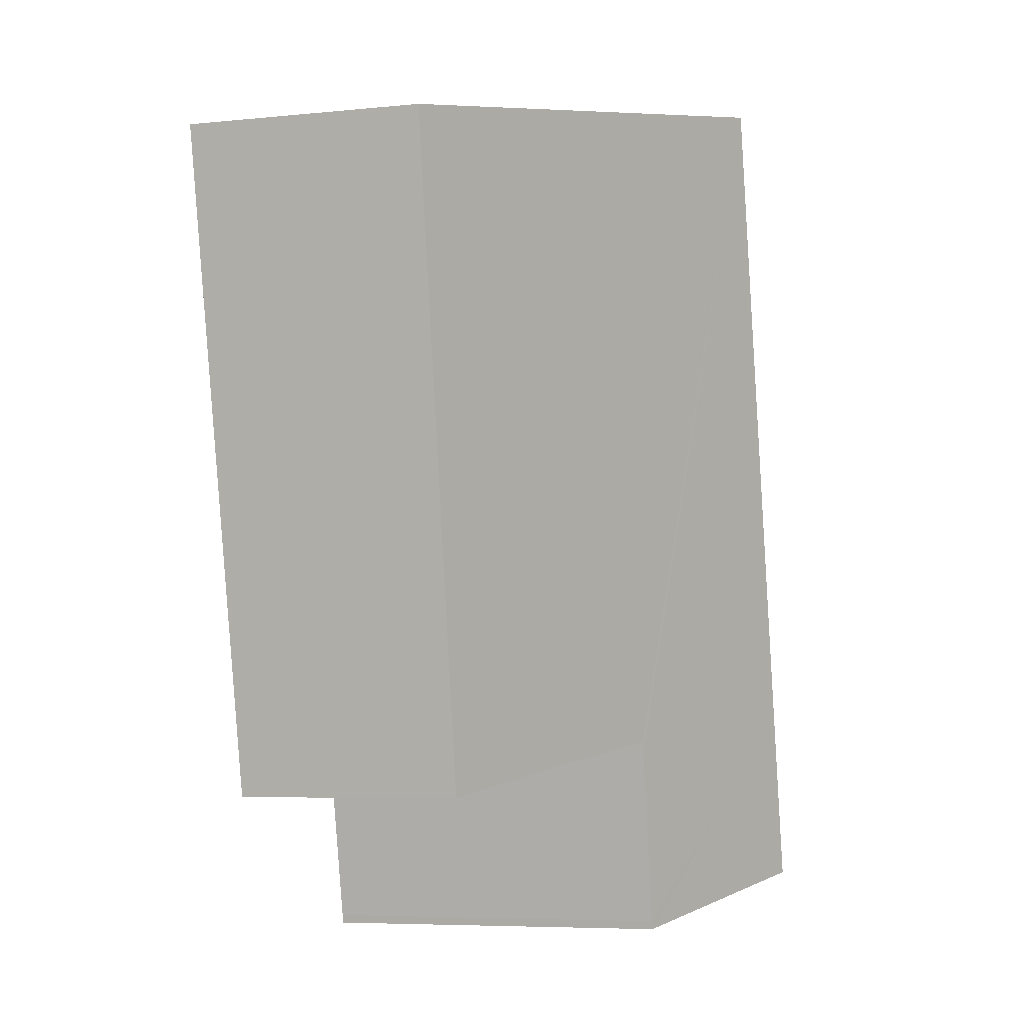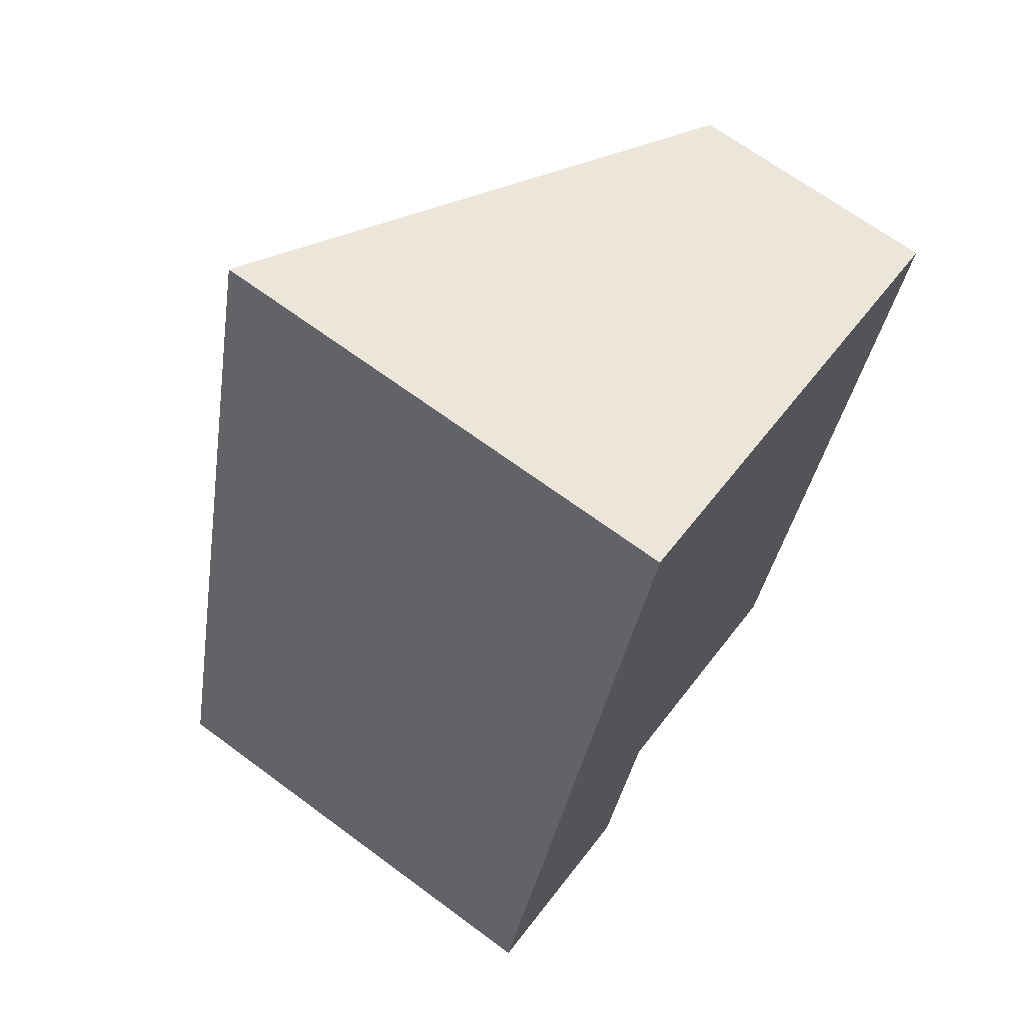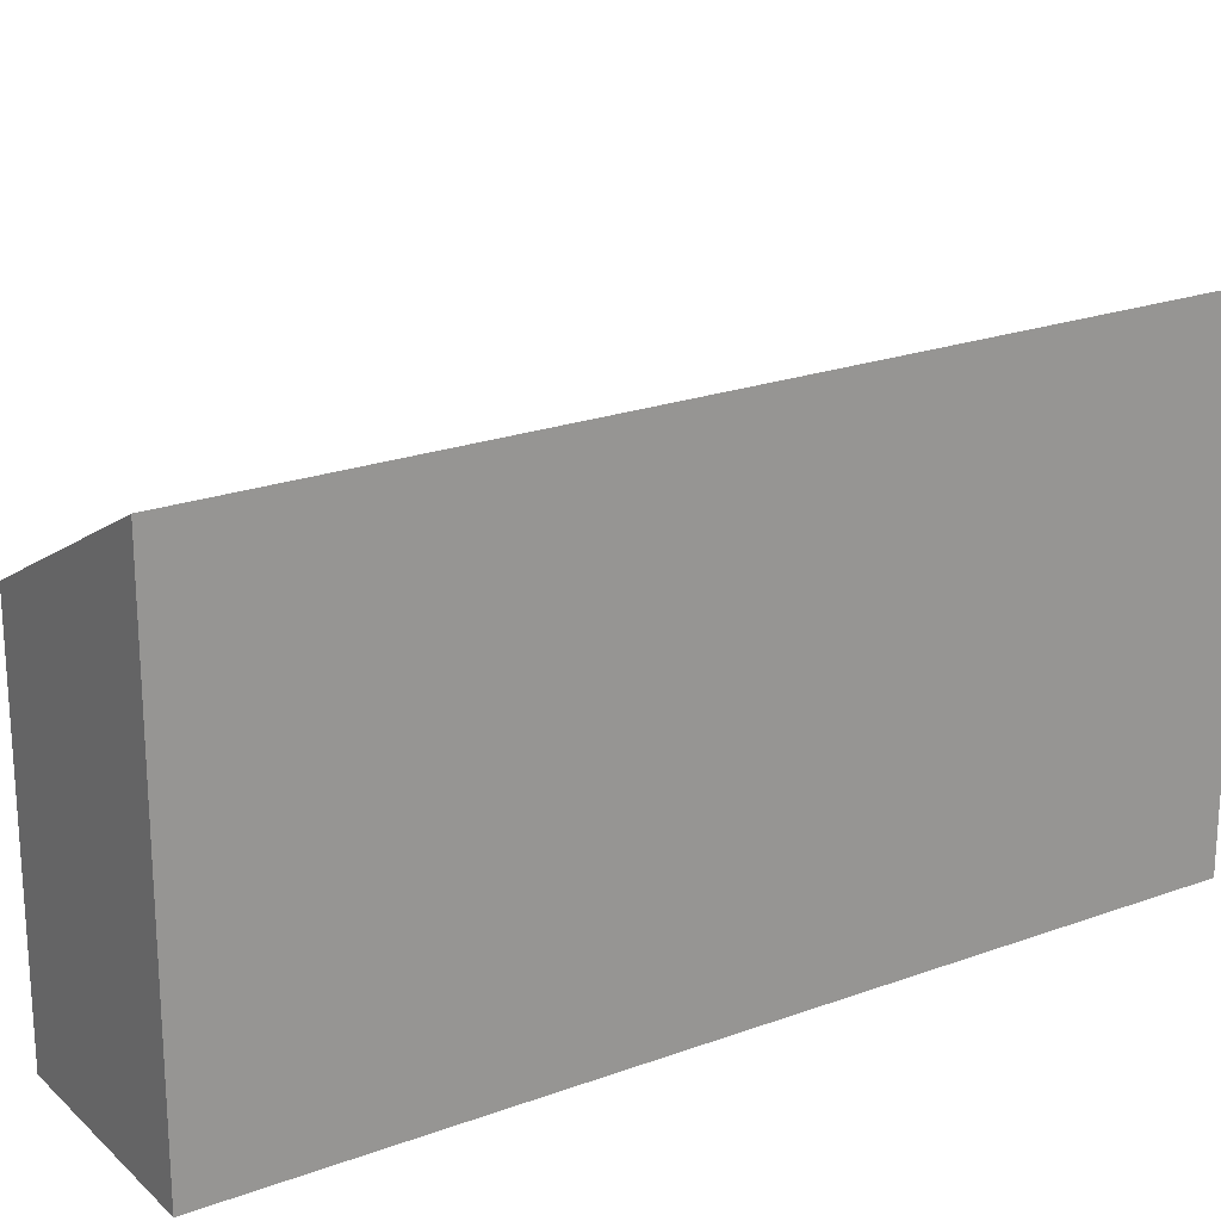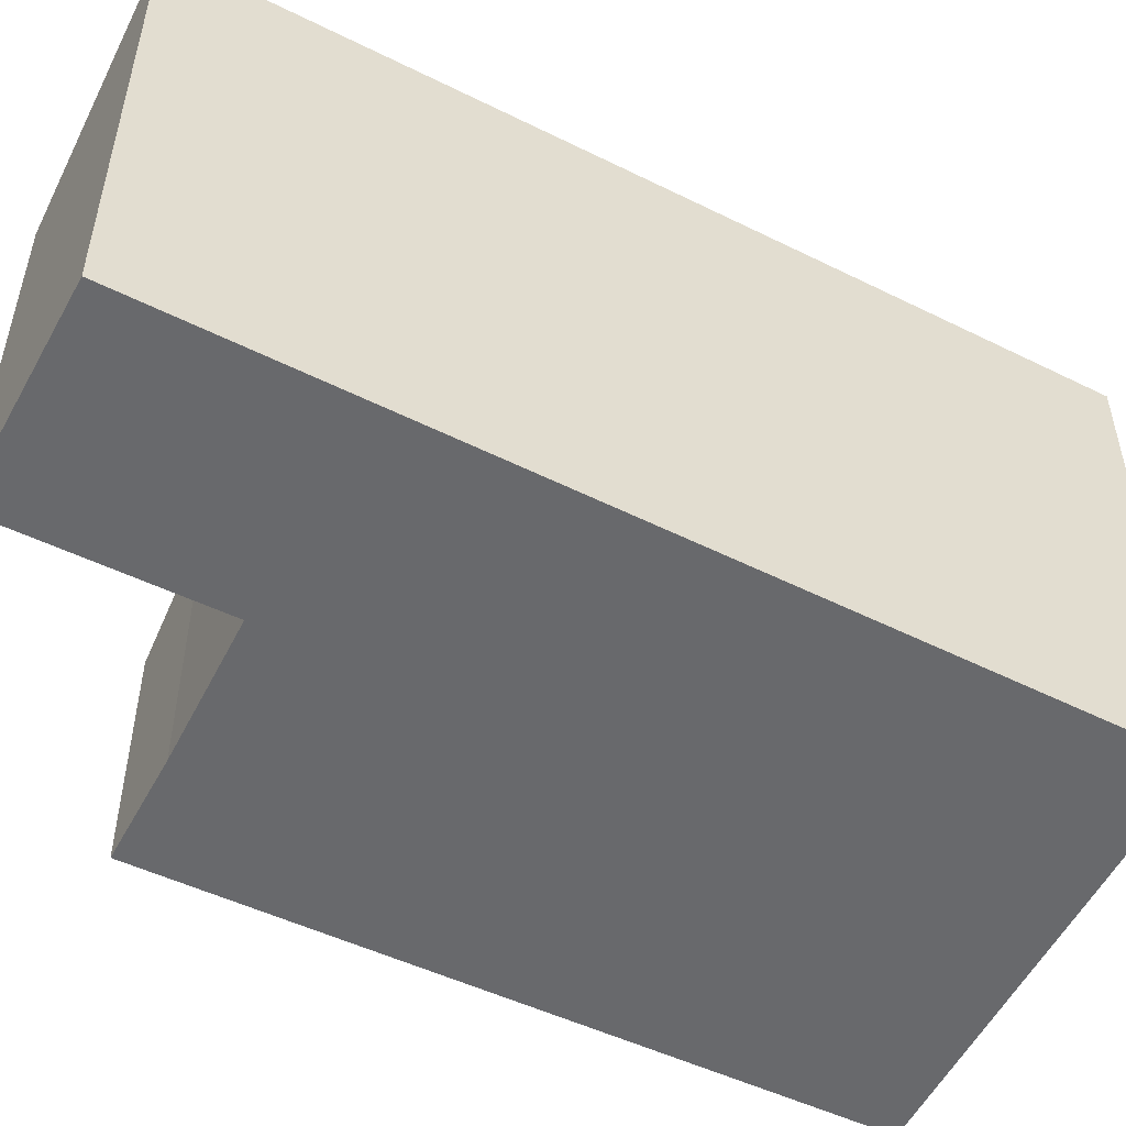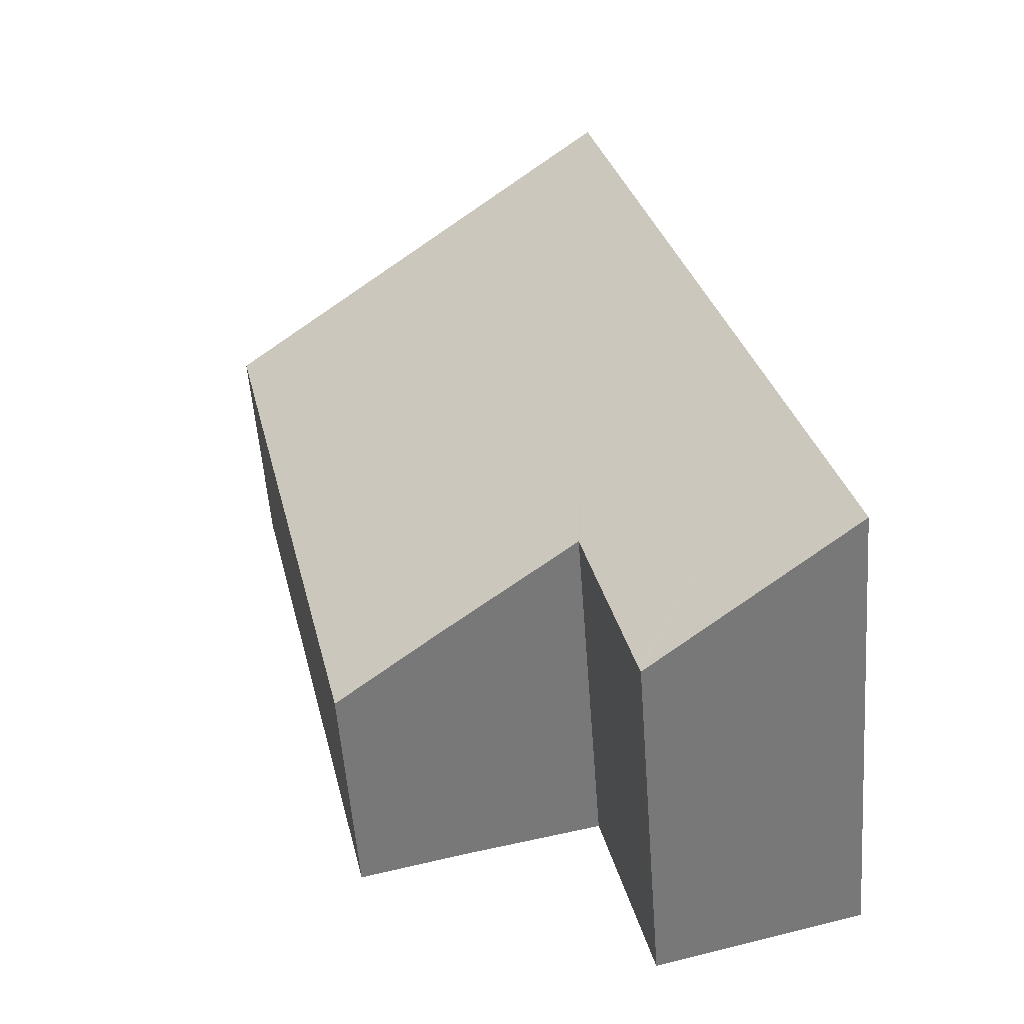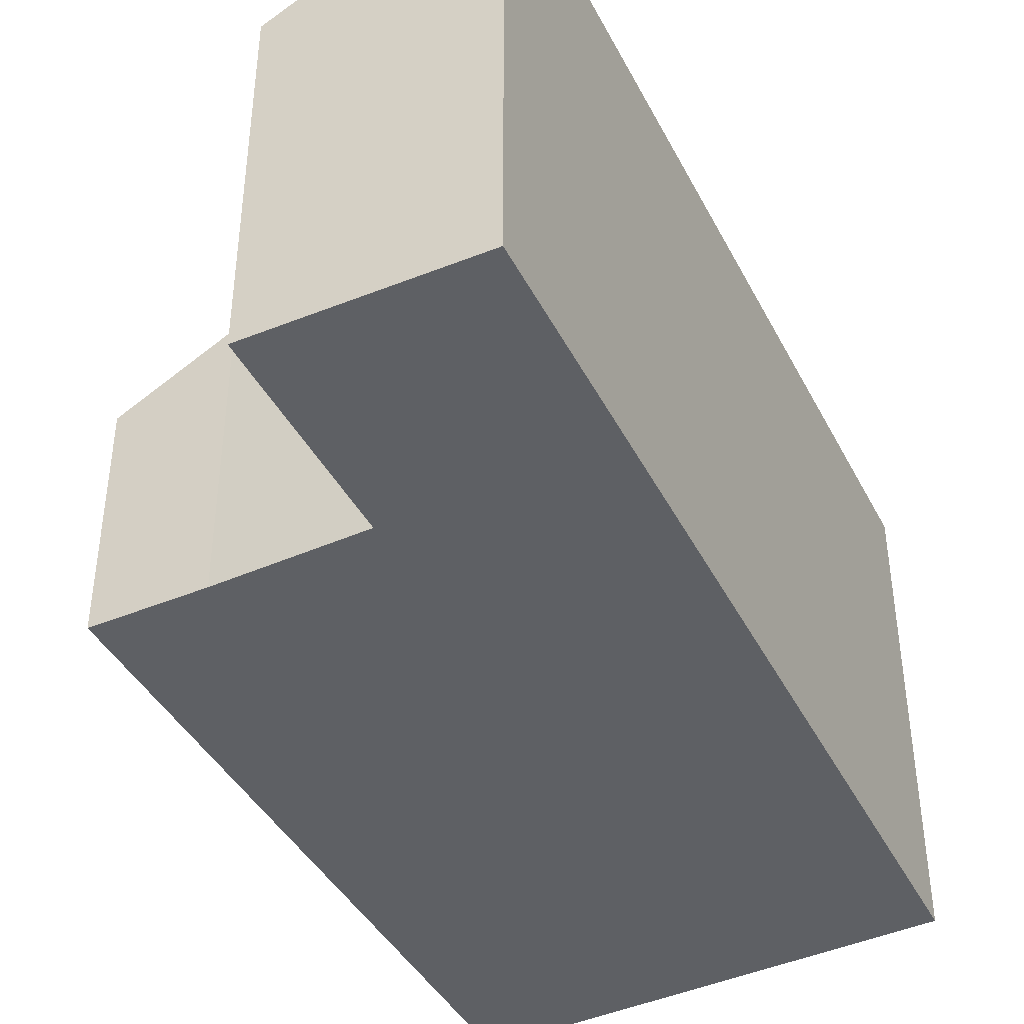
<metadata>
{"format":"obj","ext":"obj","renderer":"f3d","projection":"perspective","resolution":1024,"background":"white","views":[{"elev":-6.7,"azim":106.2,"up":"+Z"},{"elev":68.1,"azim":-53.5,"up":"+Z"},{"elev":22.1,"azim":-108.2,"up":"+Y"},{"elev":-52.7,"azim":-103.7,"up":"+Y"},{"elev":-56.2,"azim":-175.7,"up":"+Z"},{"elev":-43.0,"azim":-139.9,"up":"+Y"}]}
</metadata>
<code>
v  0.473 4.726 1.838
v  2.04 3.611 -0.538
v  0 4.726 2.894e-16
v  2.063 3.611 -0.451
v  2.506 3.628 1.397
v  2.182 4.726 8.477
v  2.531 3.628 1.5
v  3.943 2.864 1.183
v  4.994 2.292 0.923
v  6.474 2.375 7.302
v  6.307 2.497 7.583
v  6.528 2.378 7.535
v  0 0 0
v  2.04 3.294e-17 -0.538
v  3.943 -7.244e-17 1.183
v  4.994 -5.652e-17 0.923
v  2.531 -9.185e-17 1.5
v  2.182 -5.191e-16 8.477
v  0.473 -1.125e-16 1.838
v  6.307 -4.643e-16 7.583
v  6.528 -4.614e-16 7.535
v  6.474 -4.471e-16 7.302
v  2.063 2.762e-17 -0.451
v  2.506 -8.554e-17 1.397
g defaultobject
f 1 2 3
f 2 1 4
f 4 1 5
f 5 1 6
f 5 6 7
f 7 6 8
f 8 6 9
f 9 6 10
f 10 6 11
f 10 11 12
f 2 13 3
f 13 2 14
f 9 15 8
f 15 9 16
f 8 17 7
f 17 8 15
f 13 1 3
f 1 13 6
f 6 13 18
f 18 13 19
f 18 11 6
f 11 18 20
f 11 20 12
f 12 20 21
f 21 10 12
f 10 21 9
f 9 21 16
f 16 21 22
f 23 2 4
f 2 23 14
f 17 5 7
f 5 17 4
f 4 17 23
f 23 17 24
f 20 22 21
f 22 20 18
f 22 18 16
f 16 18 15
f 15 18 17
f 17 18 19
f 17 19 24
f 24 19 23
f 23 19 13
f 23 13 14

</code>
